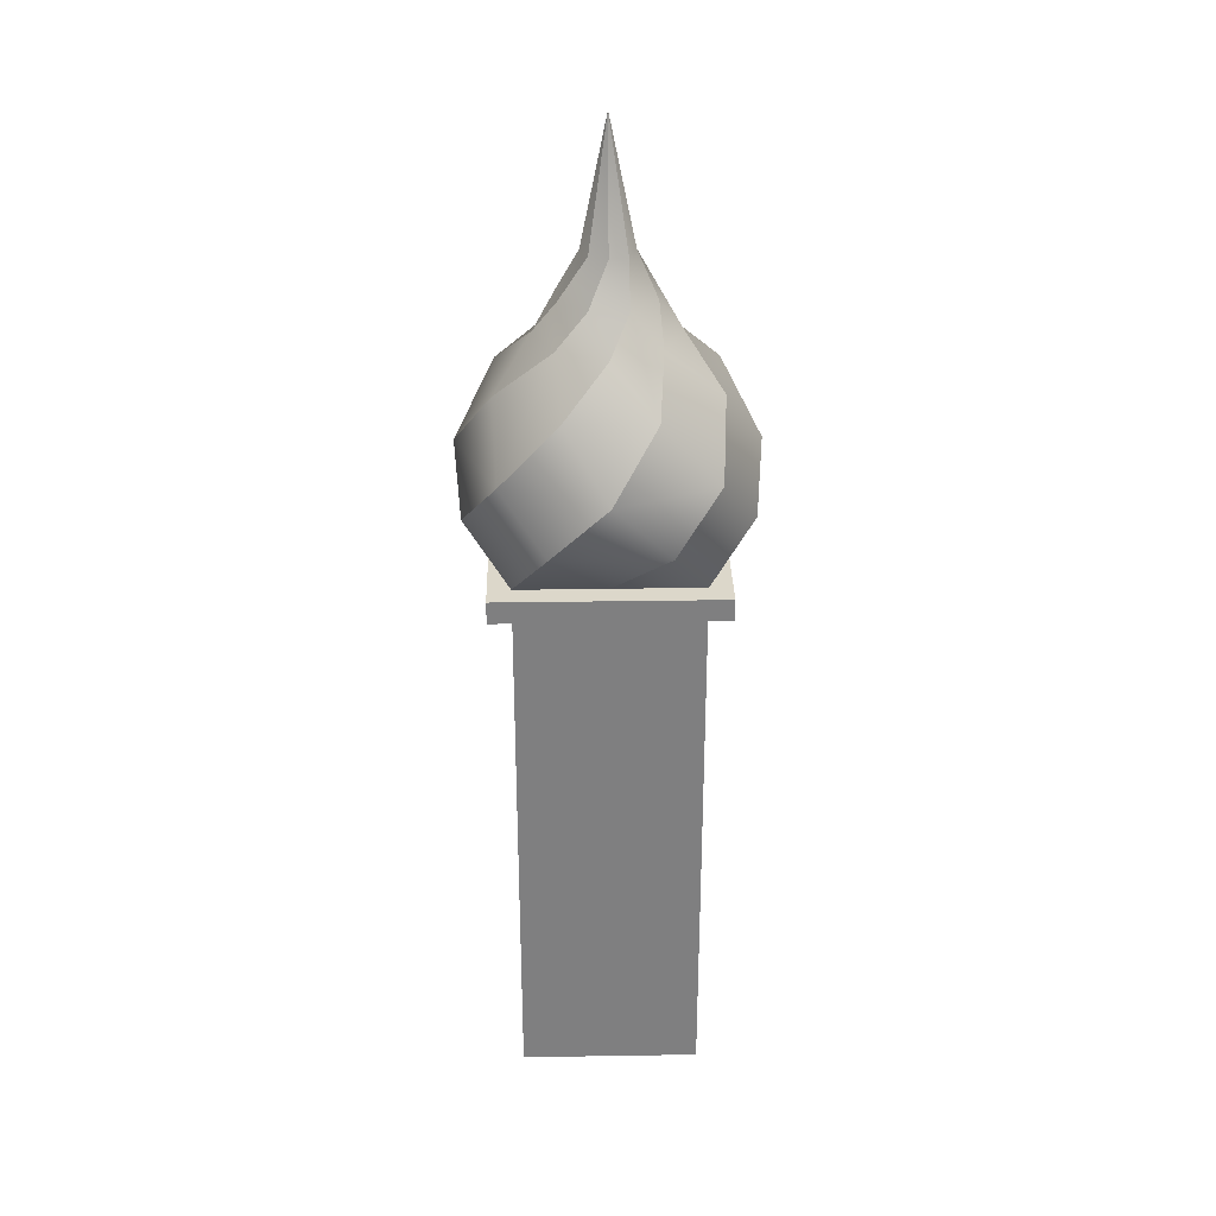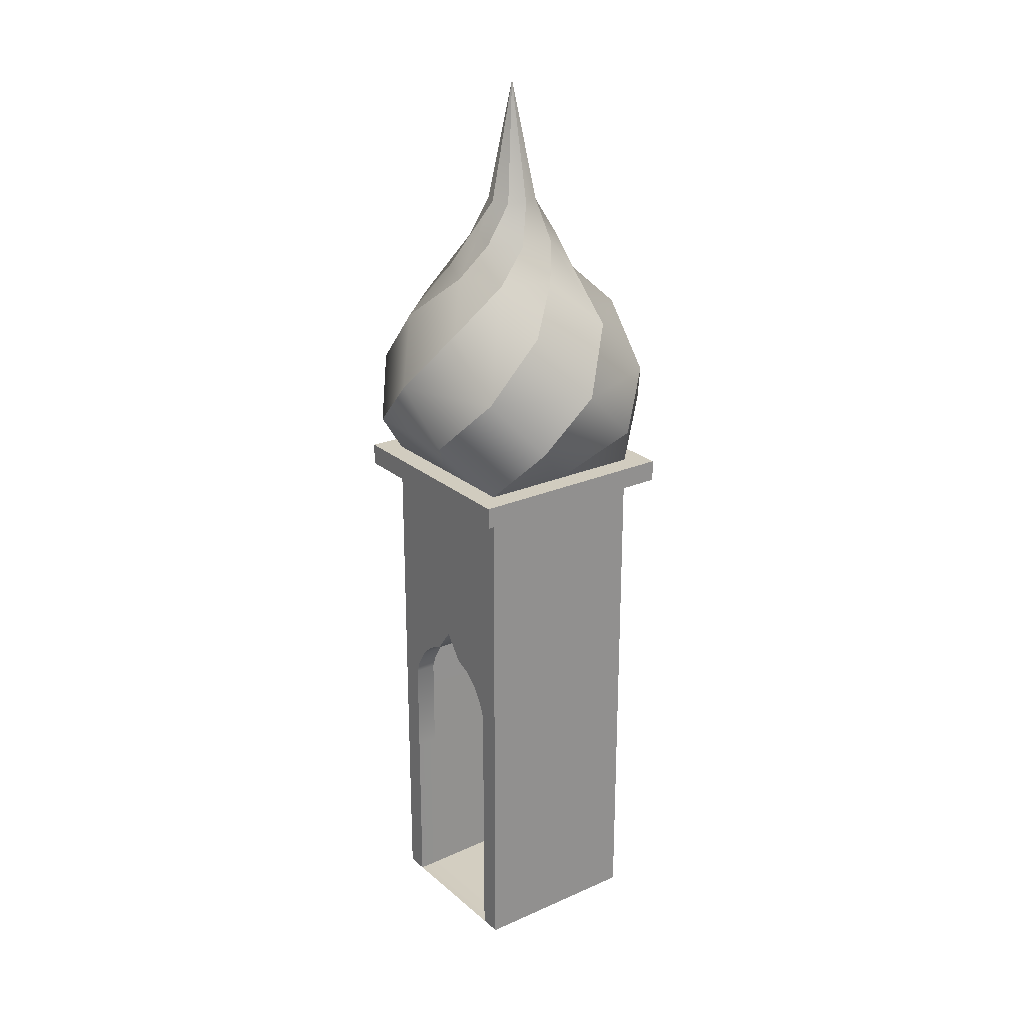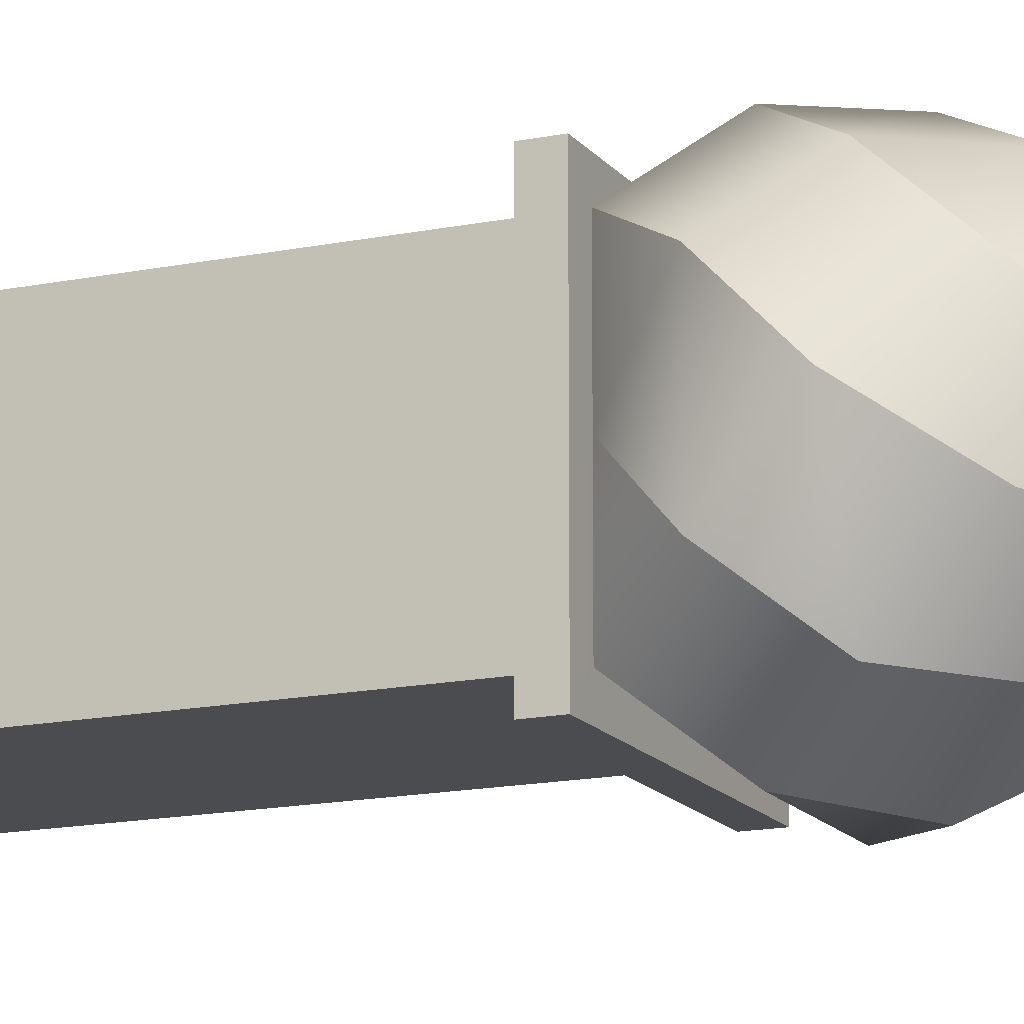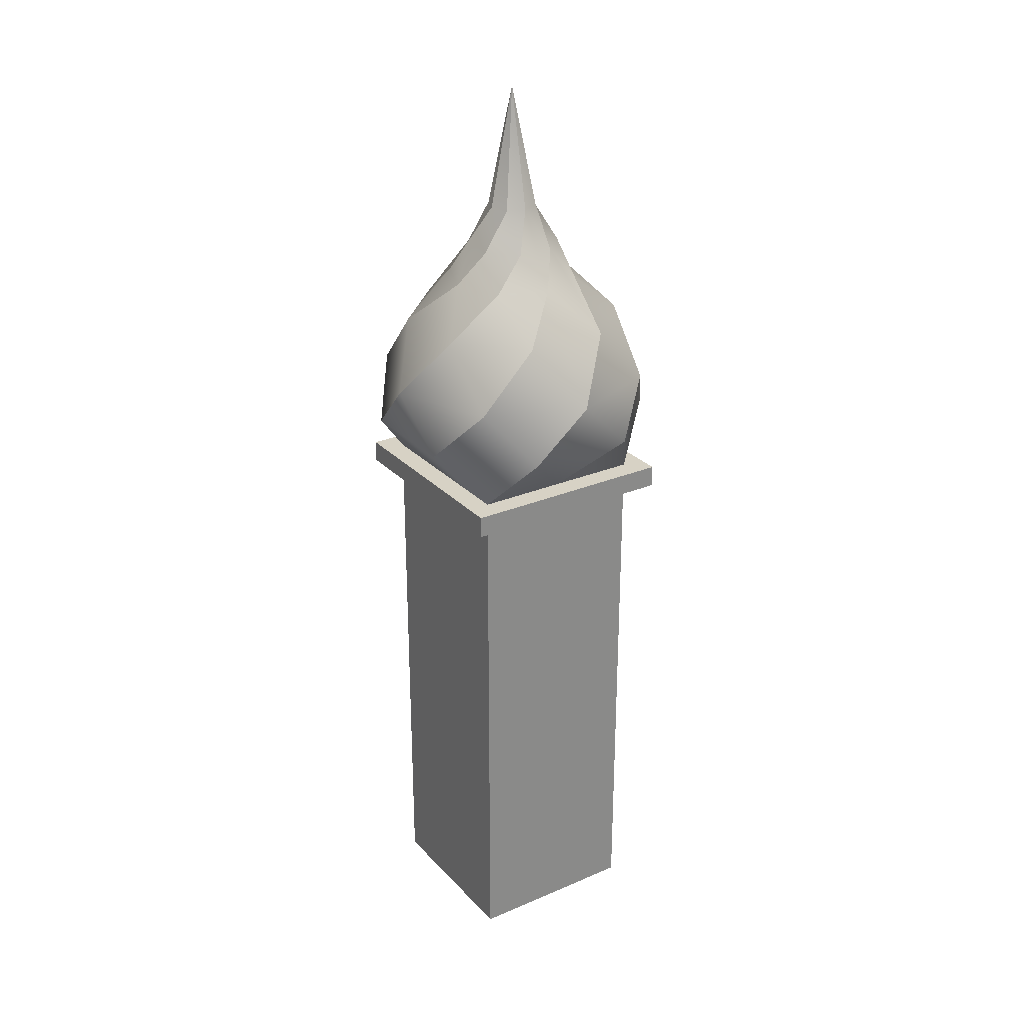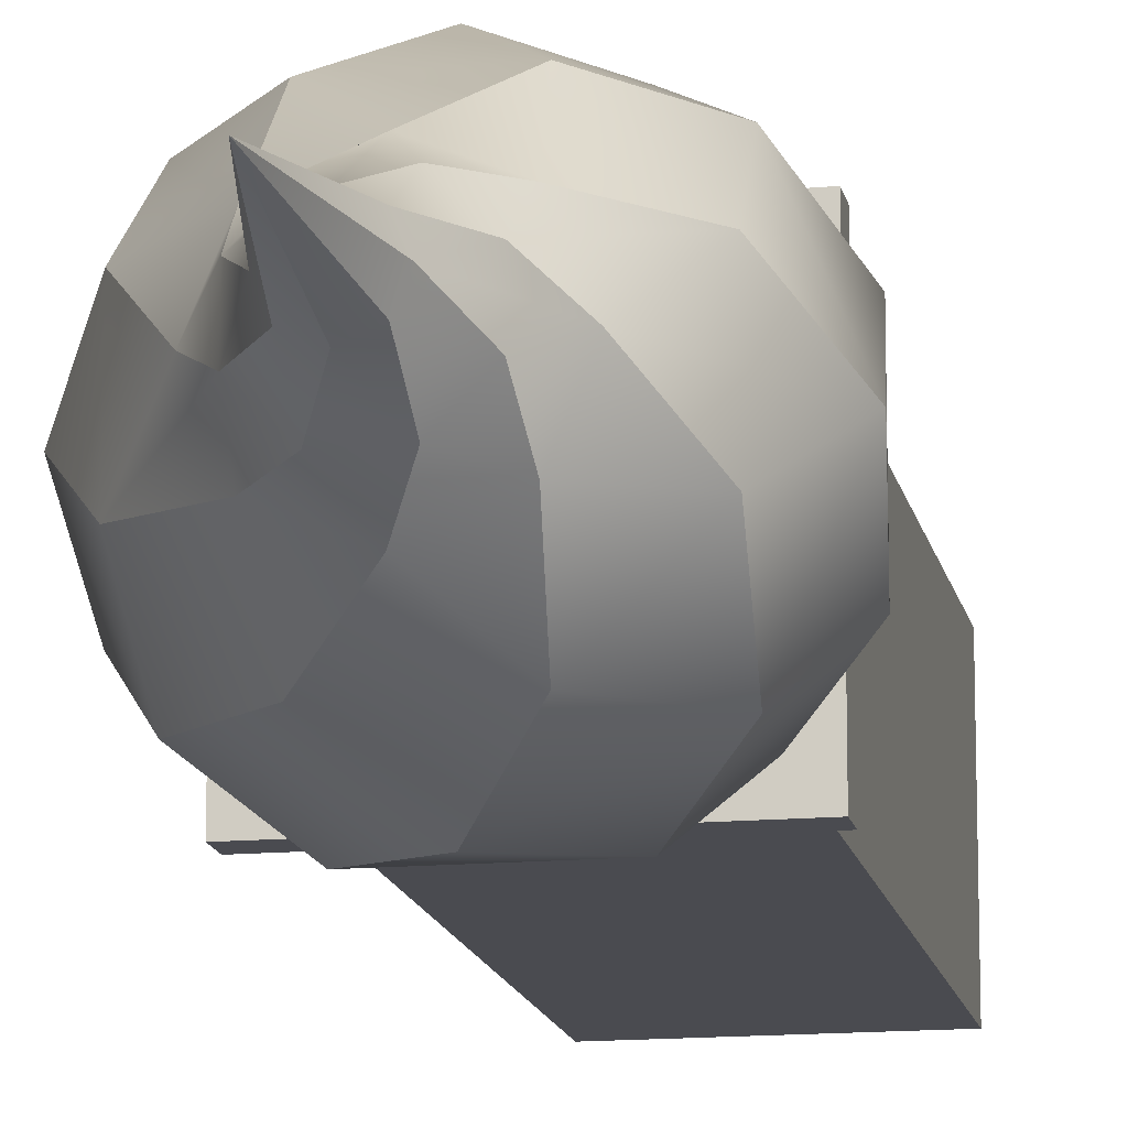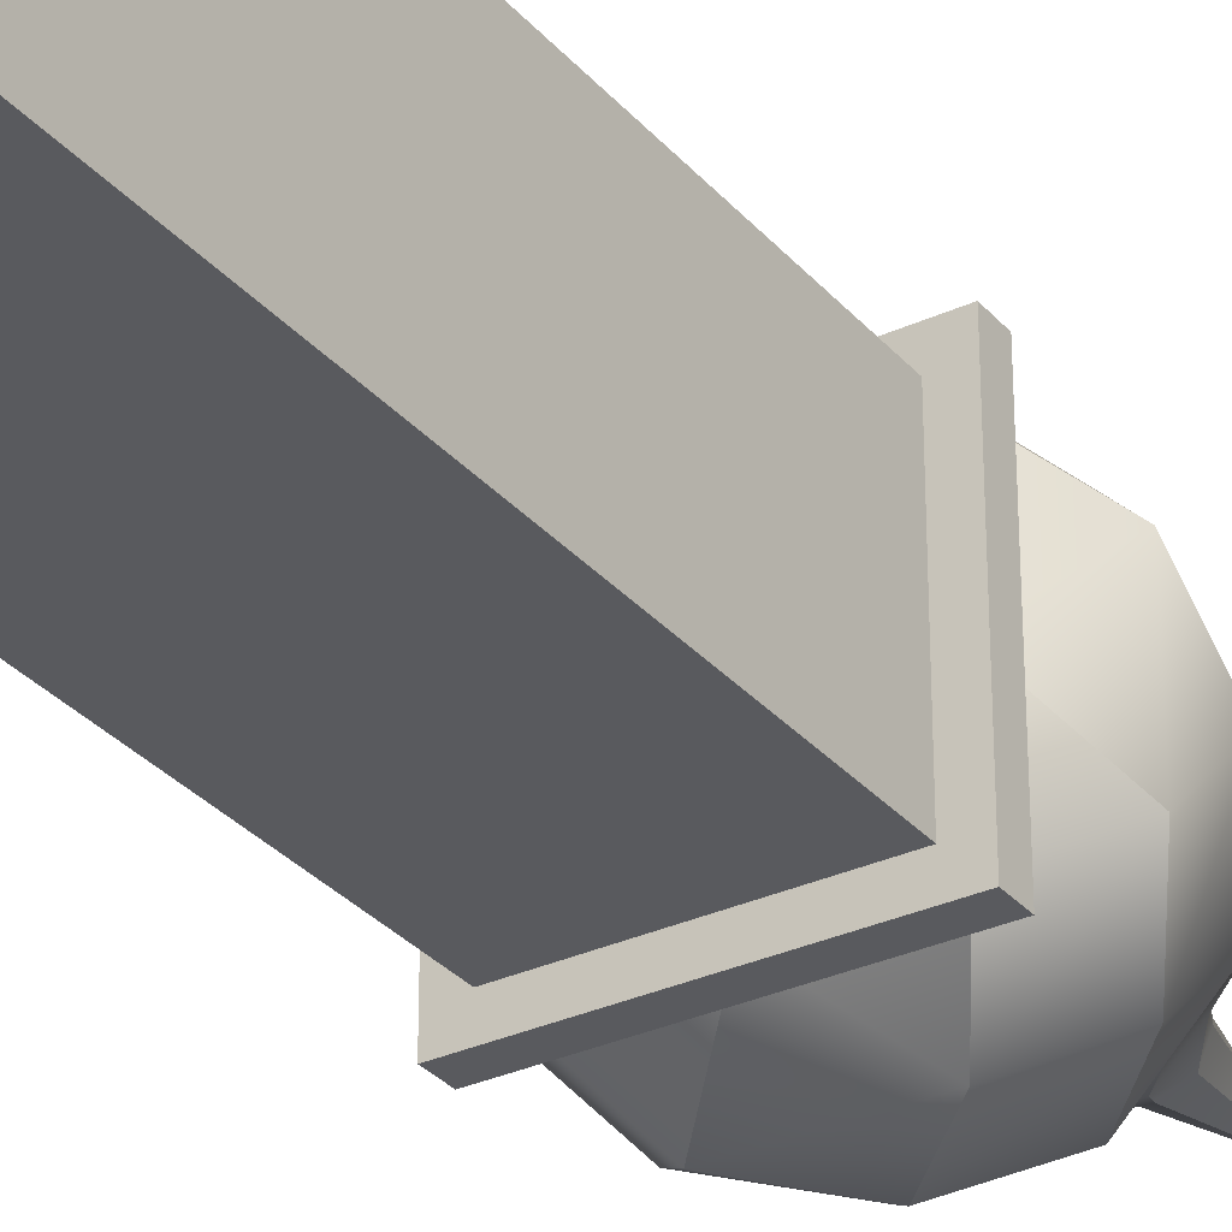
<metadata>
{"format":"obj","ext":"obj","renderer":"f3d","projection":"perspective","resolution":1024,"background":"white","views":[{"elev":30.4,"azim":88.7,"up":"+Y"},{"elev":24.0,"azim":53.9,"up":"+Y"},{"elev":-15.1,"azim":113.9,"up":"+Z"},{"elev":27.3,"azim":-123.2,"up":"+Y"},{"elev":-14.4,"azim":-169.0,"up":"+Z"},{"elev":-31.3,"azim":33.2,"up":"+Z"}]}
</metadata>
<code>
g _Combined_Vis48_0
v 25.5 8.625 84
v 25 8.625 84
v 25.19 8.927 84.25
v 25.5 8.625 83
v 26 8.625 83
v 25.81 8.927 82.75
v 25.81 8.927 84.25
v 26 8.625 84
v 25.5 8.625 84
v 25.81 8.927 84.25
v 25.81 8.927 84.25
v 25.19 8.927 84.25
v 25.5 9.227 84.29
v 26.08 9.575 83.26
v 25.88 9.82 83.5
v 25.75 10.02 83.4
v 24.92 9.575 83.74
v 25.12 9.82 83.5
v 25.25 10.02 83.6
v 24.75 8.927 83.81
v 25 8.625 84
v 25 8.625 83.5
v 25 8.625 83
v 24.75 8.927 83.19
v 24.75 8.927 83.81
v 26.06 9.227 82.94
v 26.29 9.227 83.5
v 26.08 9.575 83.26
v 25.19 8.927 82.75
v 25.81 8.927 82.75
v 25.5 9.227 82.71
v 25.5 8.625 83
v 25.19 8.927 82.75
v 25 8.625 83
v 25.19 8.927 82.75
v 25.74 9.575 84.08
v 25.5 9.227 84.29
v 25.26 9.575 84.08
v 25.5 9.82 83.88
v 24.75 8.927 83.81
v 24.75 8.927 83.19
v 24.71 9.227 83.5
v 26 8.625 83.5
v 26.25 8.927 83.19
v 26 8.625 83
v 26 8.625 84
v 26.25 8.927 83.81
v 26.25 8.927 83.19
v 26.25 8.927 83.19
v 26.25 8.927 83.81
v 26.29 9.227 83.5
v 26.25 8.927 83.19
v 25.74 9.575 82.92
v 26.06 9.227 82.94
v 26.08 9.575 83.26
v 25.77 9.82 83.23
v 26.13 8.625 84.12
v 25.5 8.625 84
v 26 8.625 84
v 26.13 8.625 82.88
v 26 8.625 83.5
v 25.5 8.625 83
v 26 8.625 83
v 24.88 8.625 84.12
v 25 8.625 84
v 25 8.625 83
v 25 8.625 83.5
v 24.88 8.625 82.88
v 26 8.625 83.5
v 26 8.625 83
v 25 8.625 83.5
v 25 8.625 84
v 25.88 9.82 83.5
v 26.08 9.575 83.74
v 25.77 9.82 83.77
v 25.75 10.02 83.6
v 25.25 10.02 83.6
v 25.36 10.25 83.5
v 25.4 10.25 83.6
v 25.4 10.25 83.6
v 25.36 10.25 83.5
v 25.5 10.94 83.5
v 25.4 10.02 83.25
v 25.5 10.25 83.36
v 25.4 10.25 83.4
v 25.5 10.94 83.5
v 25.4 10.02 83.75
v 25.25 10.02 83.6
v 25.4 10.25 83.6
v 25.23 9.82 83.77
v 24.92 9.575 83.74
v 26.08 9.575 83.26
v 26.08 9.575 83.74
v 25.88 9.82 83.5
v 26.29 9.227 83.5
v 26.06 9.227 84.06
v 26.25 8.927 83.81
v 25.12 9.82 83.5
v 24.92 9.575 83.26
v 25.23 9.82 83.23
v 25.25 10.02 83.4
v 25.36 10.25 83.5
v 25.25 10.02 83.6
v 25.6 10.02 83.25
v 25.75 10.02 83.4
v 25.6 10.25 83.4
v 25.77 9.82 83.23
v 26.08 9.575 83.26
v 26.25 8.927 83.81
v 25.81 8.927 84.25
v 26.06 9.227 84.06
v 26 8.625 84
v 25.5 10.25 83.36
v 25.6 10.25 83.4
v 25.5 10.94 83.5
v 25.6 10.02 83.25
v 25.5 9.227 82.71
v 26.06 9.227 82.94
v 25.74 9.575 82.92
v 25.81 8.927 82.75
v 25.26 9.575 82.92
v 25.5 9.227 82.71
v 25.74 9.575 82.92
v 25.5 9.82 83.12
v 24.71 9.227 83.5
v 25.12 9.82 83.5
v 24.92 9.575 83.74
v 24.92 9.575 83.26
v 24.94 9.227 82.94
v 24.75 8.927 83.19
v 25.23 9.82 83.23
v 25.26 9.575 82.92
v 25.5 9.82 83.12
v 25.4 10.02 83.25
v 25.25 10.02 83.4
v 25.4 10.25 83.4
v 24.75 8.927 83.19
v 25.19 8.927 82.75
v 24.94 9.227 82.94
v 25 8.625 83
v 24.92 9.575 83.26
v 25.26 9.575 82.92
v 25.23 9.82 83.23
v 24.94 9.227 82.94
v 25.5 9.227 82.71
v 25.19 8.927 82.75
v 25.81 8.927 82.75
v 26.25 8.927 83.19
v 26.06 9.227 82.94
v 26 8.625 83
v 25.5 10.25 83.64
v 25.4 10.25 83.6
v 25.5 10.94 83.5
v 25.4 10.02 83.75
v 25.6 10.25 83.4
v 25.64 10.25 83.5
v 25.5 10.94 83.5
v 25.75 10.02 83.4
v 25.25 10.02 83.4
v 25.4 10.25 83.4
v 25.36 10.25 83.5
v 25.36 10.25 83.5
v 25.4 10.25 83.4
v 25.5 10.94 83.5
v 25.75 10.02 83.4
v 25.88 9.82 83.5
v 25.75 10.02 83.6
v 25.64 10.25 83.5
v 25.5 9.82 83.12
v 25.74 9.575 82.92
v 25.77 9.82 83.23
v 25.6 10.02 83.25
v 25.4 10.02 83.25
v 25.5 10.25 83.36
v 26.06 9.227 84.06
v 25.77 9.82 83.77
v 26.08 9.575 83.74
v 25.74 9.575 84.08
v 26.06 9.227 84.06
v 25.5 9.227 84.29
v 25.74 9.575 84.08
v 25.81 8.927 84.25
v 25.5 9.227 84.29
v 25.6 10.25 83.6
v 25.5 10.94 83.5
v 25.64 10.25 83.5
v 25.75 10.02 83.6
v 25.75 10.02 83.6
v 25.77 9.82 83.77
v 25.6 10.02 83.75
v 25.6 10.25 83.6
v 25.77 9.82 83.77
v 25.74 9.575 84.08
v 25.5 9.82 83.88
v 25.6 10.02 83.75
v 24.94 9.227 84.06
v 25.19 8.927 84.25
v 25.19 8.927 84.25
v 24.75 8.927 83.81
v 24.94 9.227 84.06
v 25 8.625 84
v 25.6 10.02 83.75
v 25.5 10.25 83.64
v 25.6 10.25 83.6
v 25.5 10.94 83.5
v 25.5 9.82 83.88
v 25.26 9.575 84.08
v 25.23 9.82 83.77
v 25.4 10.02 83.75
v 25.26 9.575 84.08
v 24.92 9.575 83.74
v 25.23 9.82 83.77
v 24.94 9.227 84.06
v 24.71 9.227 83.5
v 24.75 8.927 83.81
v 25.5 10.25 83.64
v 25.6 10.02 83.75
v 26.13 8.625 84.12
v 26.13 8.5 84.12
v 24.88 8.5 84.12
v 24.88 8.625 84.12
v 26.13 8.625 82.88
v 26.13 8.5 82.88
v 26.13 8.5 84.12
v 26.13 8.625 84.12
v 24.88 8.625 84.12
v 24.88 8.5 84.12
v 24.88 8.5 82.88
v 24.88 8.625 82.88
v 26.13 8.5 84.12
v 26.13 8.5 82.88
v 24.88 8.5 82.88
v 24.88 8.5 84.12
v 24.88 8.625 82.88
v 24.88 8.5 82.88
v 26.13 8.5 82.88
v 26.13 8.625 82.88
v 26 8.625 84
v 25 8.625 83
v 25.13 6.5 84
v 25.13 5.5 84
v 25 5.5 84
v 25 6.5 84
v 25 7.062 84
v 25.13 7.062 84
v 25 7.5 84
v 25.15 7.142 84
v 25.21 7.236 84
v 25.29 7.311 84
v 25.39 7.356 84
v 25.5 7.5 84
v 25.19 7.375 83.06
v 25.81 7.375 83.06
v 25.81 6.5 83.06
v 25.19 6.5 83.06
v 25.81 5.562 83.06
v 25.19 5.562 83.06
v 25.81 5.562 83.06
v 25.13 5.5 83.88
v 25.19 5.562 83.06
v 25.88 5.5 83.88
v 25.13 5.5 84
v 25.88 5.5 84
v 25.88 6.5 84
v 26 5.5 84
v 25.88 5.5 84
v 26 6.5 84
v 26 7.062 84
v 25.88 7.062 84
v 26 7.5 84
v 25.85 7.142 84
v 25.79 7.236 84
v 25.71 7.311 84
v 25.61 7.356 84
v 25.5 7.5 84
v 25.13 6.5 83.88
v 25.13 7.375 83.88
v 25.19 7.375 83.06
v 25.19 6.5 83.06
v 25.5 7.5 83.88
v 25.5 7.5 84
v 25.61 7.356 84
v 25.61 7.356 83.88
v 25.71 7.311 84
v 25.71 7.311 83.88
v 25.79 7.236 84
v 25.79 7.236 83.88
v 25.85 7.142 84
v 25.85 7.142 83.88
v 25.88 7.062 84
v 25.88 7.062 83.88
v 25.88 6.5 84
v 25.88 6.5 83.88
v 25.88 5.5 83.88
v 25.88 5.5 84
v 25.5 7.5 83.88
v 25.39 7.356 84
v 25.5 7.5 84
v 25.39 7.356 83.88
v 25.29 7.311 84
v 25.29 7.311 83.88
v 25.21 7.236 84
v 25.21 7.236 83.88
v 25.15 7.142 84
v 25.15 7.142 83.88
v 25.13 7.062 84
v 25.13 7.062 83.88
v 25.13 6.5 84
v 25.13 6.5 83.88
v 25.13 5.5 83.88
v 25.13 5.5 84
v 25.19 7.375 83.06
v 25.13 7.375 83.88
v 25.88 7.375 83.88
v 25.81 7.375 83.06
v 25.13 5.5 83.88
v 25.13 6.5 83.88
v 25.19 6.5 83.06
v 25.19 5.562 83.06
v 25.88 6.5 83.88
v 25.88 5.5 83.88
v 25.81 5.562 83.06
v 25.81 6.5 83.06
v 25.88 7.375 83.88
v 25.81 7.375 83.06
v 26 6.5 84
v 26 6.5 83
v 26 5.5 83
v 26 5.5 84
v 26 6.5 83
v 25 6.5 83
v 25 5.5 83
v 26 5.5 83
v 26 7.5 84
v 26 7.5 83
v 26 6.5 83
v 26 6.5 84
v 26 7.5 83
v 25 7.5 83
v 25 6.5 83
v 26 6.5 83
v 25 8.5 83
v 25 7.5 83
v 26 7.5 83
v 26 8.5 83
v 26 8.5 83
v 26 7.5 83
v 26 7.5 84
v 26 8.5 84
v 25 7.5 83
v 25 7.5 84
v 25 6.5 84
v 25 6.5 83
v 25 6.5 83
v 25 6.5 84
v 25 5.5 84
v 25 5.5 83
v 25 8.5 84
v 25 7.5 84
v 25 7.5 83
v 25 8.5 83
v 26 8.5 84
v 26 7.5 84
v 25 7.5 84
v 25 8.5 84
g _Combined_Vis48_0_0
f 3 2 1
f 6 5 4
f 9 8 7
f 10 3 9
f 13 12 11
f 16 15 14
f 19 18 17
f 22 21 20
f 24 23 22
f 25 24 22
f 28 27 26
f 31 30 29
f 34 33 32
f 35 6 32
f 38 37 36
f 39 38 36
f 42 41 40
f 45 44 43
f 43 47 46
f 48 47 43
f 51 50 49
f 26 27 52
f 55 54 53
f 56 55 53
f 59 58 57
f 61 59 60
f 63 60 62
f 65 64 58
f 67 66 64
f 66 62 68
f 70 69 60
f 72 71 64
f 75 74 73
f 76 75 73
f 79 78 77
f 82 81 80
f 85 84 83
f 86 84 85
f 89 88 87
f 88 90 87
f 90 88 91
f 94 93 92
f 93 95 92
f 93 96 95
f 95 96 97
f 100 99 98
f 101 100 98
f 102 101 98
f 103 102 98
f 106 105 104
f 105 107 104
f 107 105 108
f 111 110 109
f 109 110 112
f 115 114 113
f 113 114 116
f 119 118 117
f 117 118 120
f 123 122 121
f 124 123 121
f 127 126 125
f 126 128 125
f 128 129 125
f 125 129 130
f 133 132 131
f 134 133 131
f 134 131 135
f 136 134 135
f 139 138 137
f 137 138 140
f 143 142 141
f 142 144 141
f 142 145 144
f 144 145 146
f 149 148 147
f 147 148 150
f 153 152 151
f 151 152 154
f 157 156 155
f 155 156 158
f 161 160 159
f 164 163 162
f 167 166 165
f 168 167 165
f 171 170 169
f 172 171 169
f 172 169 173
f 174 172 173
f 177 176 175
f 176 178 175
f 181 180 179
f 175 183 182
f 186 185 184
f 187 186 184
f 190 189 188
f 191 190 188
f 194 193 192
f 195 194 192
f 38 196 37
f 37 196 197
f 200 199 198
f 198 199 201
f 204 203 202
f 205 203 204
f 208 207 206
f 209 208 206
f 212 211 210
f 211 213 210
f 211 214 213
f 213 214 215
f 216 209 206
f 217 216 206
f 220 219 218
f 221 220 218
f 224 223 222
f 225 224 222
f 228 227 226
f 229 228 226
f 232 231 230
f 233 232 230
f 236 235 234
f 237 236 234
f 58 64 57
f 238 57 60
f 239 68 64
f 62 60 68
f 242 241 240
f 243 242 240
f 243 240 244
f 240 245 244
f 244 245 246
f 245 247 246
f 247 248 246
f 248 249 246
f 249 250 246
f 246 250 251
f 254 253 252
f 255 254 252
f 256 254 255
f 257 256 255
f 260 259 258
f 259 261 258
f 259 262 261
f 262 263 261
f 266 265 264
f 265 267 264
f 267 268 264
f 268 269 264
f 269 268 270
f 271 269 270
f 272 271 270
f 273 272 270
f 274 273 270
f 274 270 275
f 278 277 276
f 279 278 276
f 282 281 280
f 283 282 280
f 284 282 283
f 285 284 283
f 286 284 285
f 287 286 285
f 288 286 287
f 289 288 287
f 290 288 289
f 291 290 289
f 290 291 292
f 291 293 292
f 293 294 292
f 294 295 292
f 298 297 296
f 297 299 296
f 297 300 299
f 300 301 299
f 300 302 301
f 302 303 301
f 302 304 303
f 304 305 303
f 304 306 305
f 306 307 305
f 307 306 308
f 309 307 308
f 310 309 308
f 311 310 308
f 314 313 312
f 315 314 312
f 318 317 316
f 319 318 316
f 322 321 320
f 323 322 320
f 323 320 324
f 325 323 324
f 328 327 326
f 329 328 326
f 332 331 330
f 333 332 330
f 336 335 334
f 337 336 334
f 340 339 338
f 341 340 338
f 344 343 342
f 345 344 342
f 348 347 346
f 349 348 346
f 352 351 350
f 353 352 350
f 356 355 354
f 357 356 354
f 360 359 358
f 361 360 358
f 364 363 362
f 365 364 362

</code>
